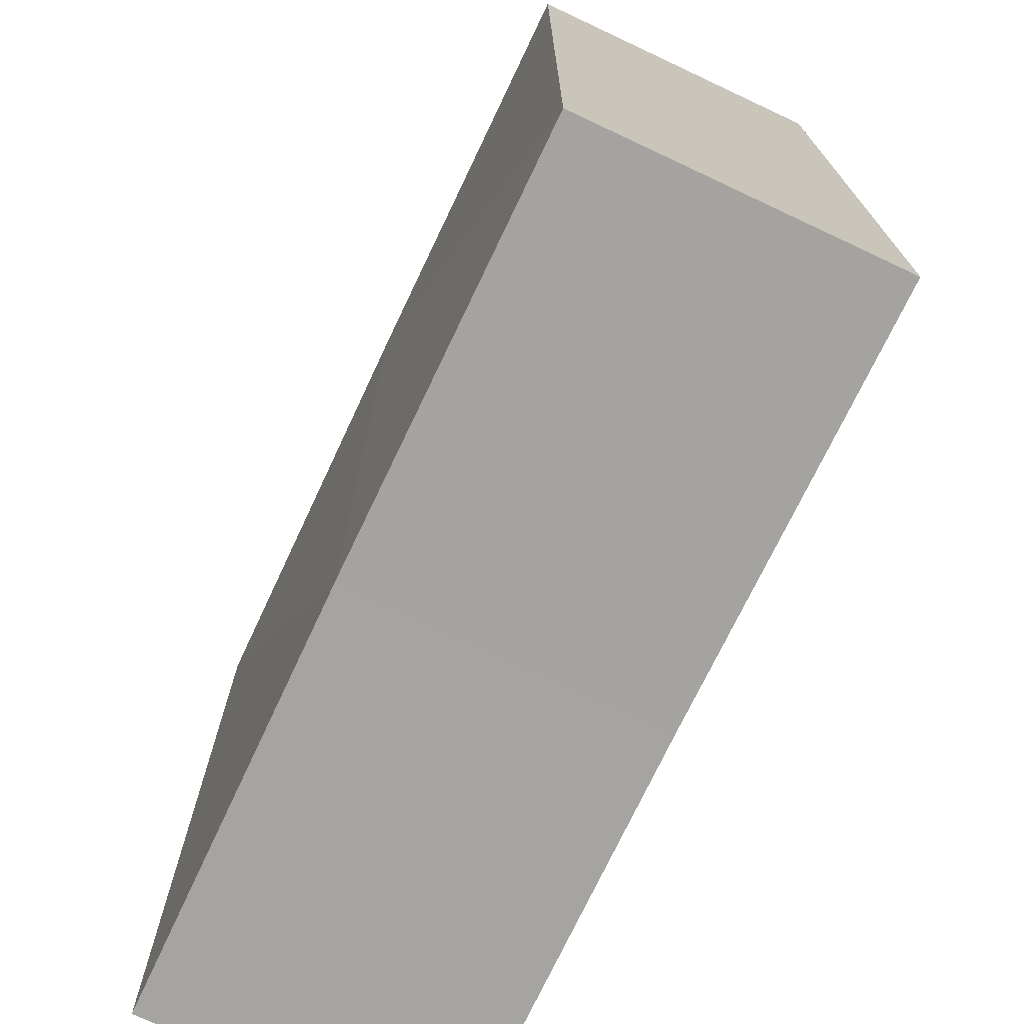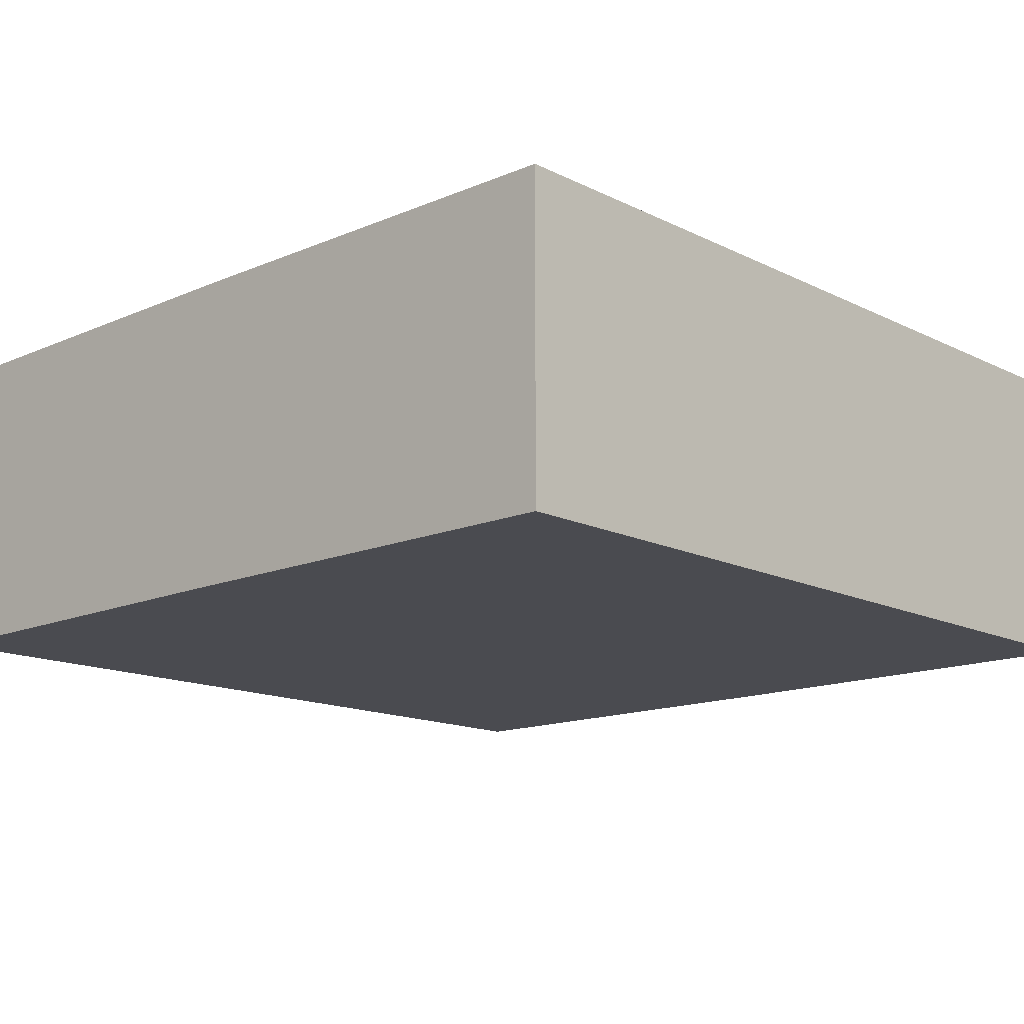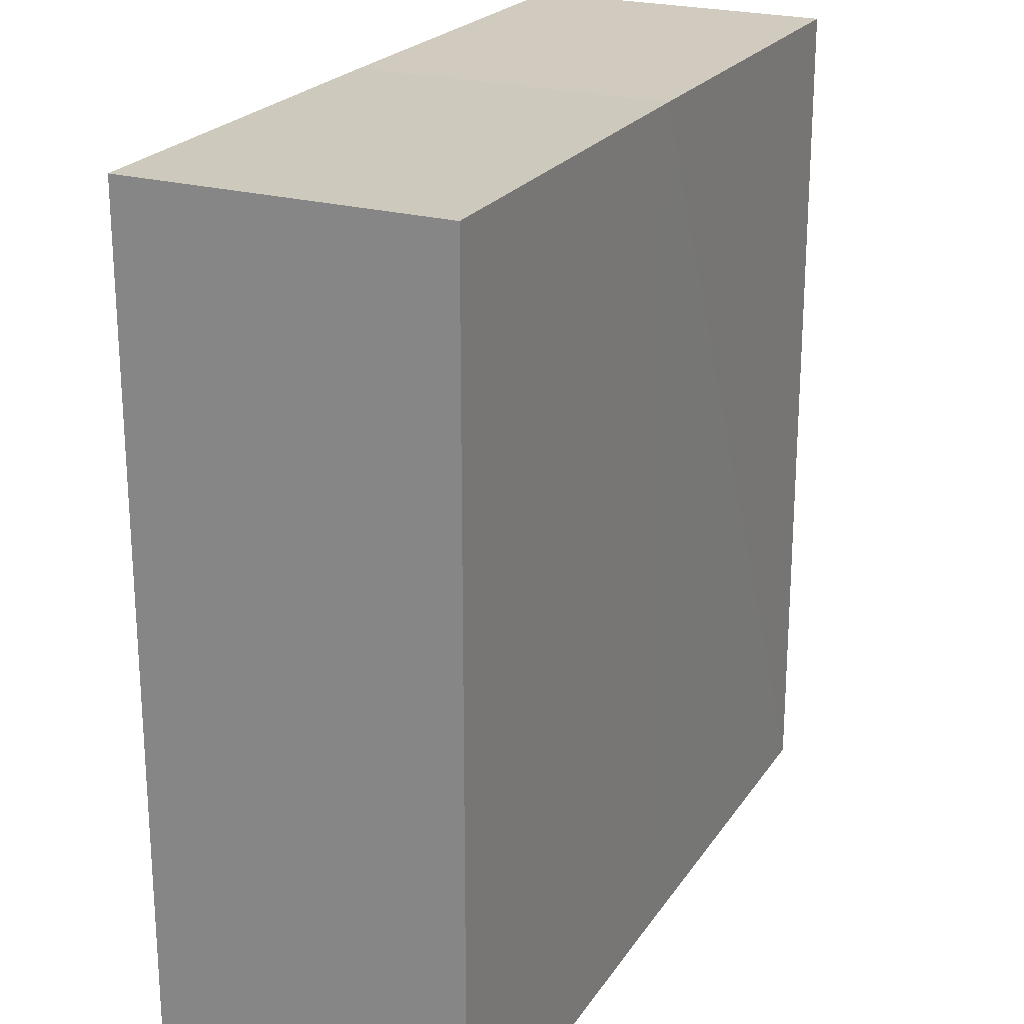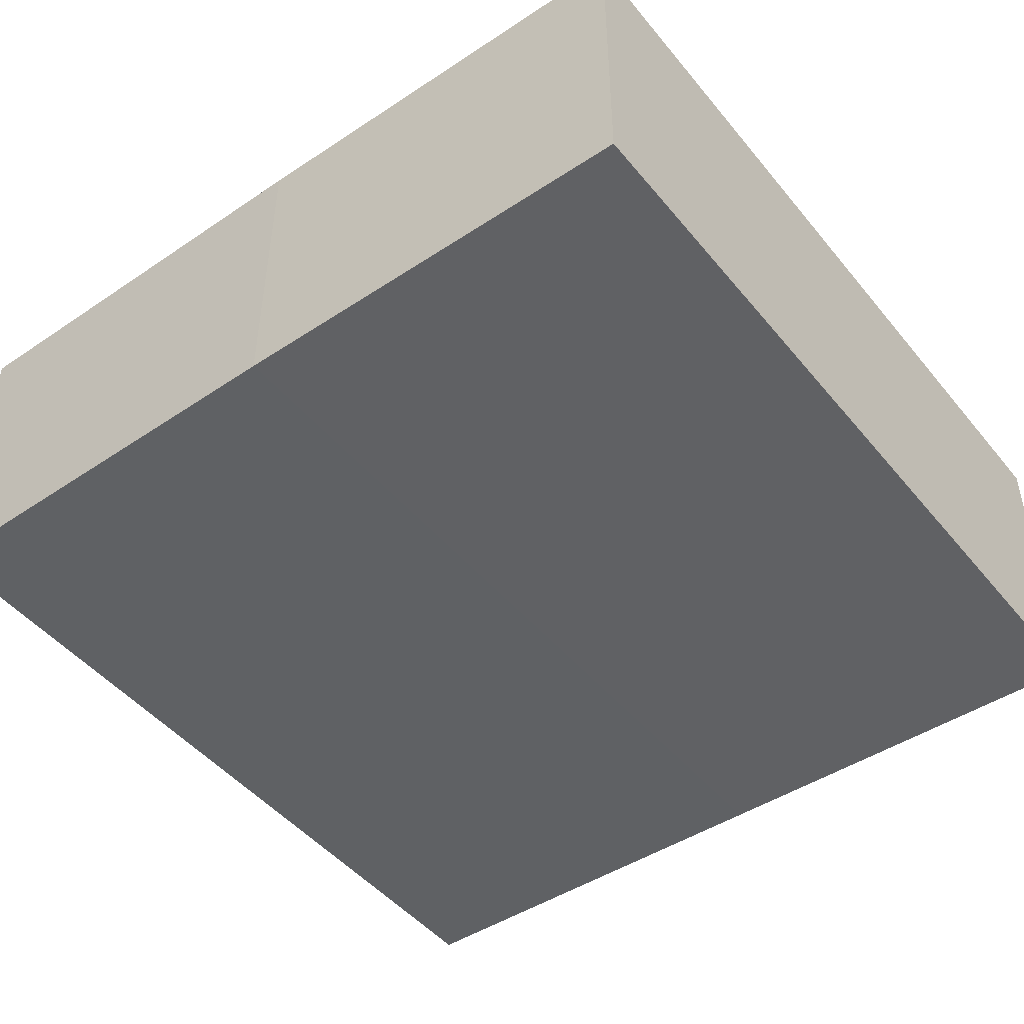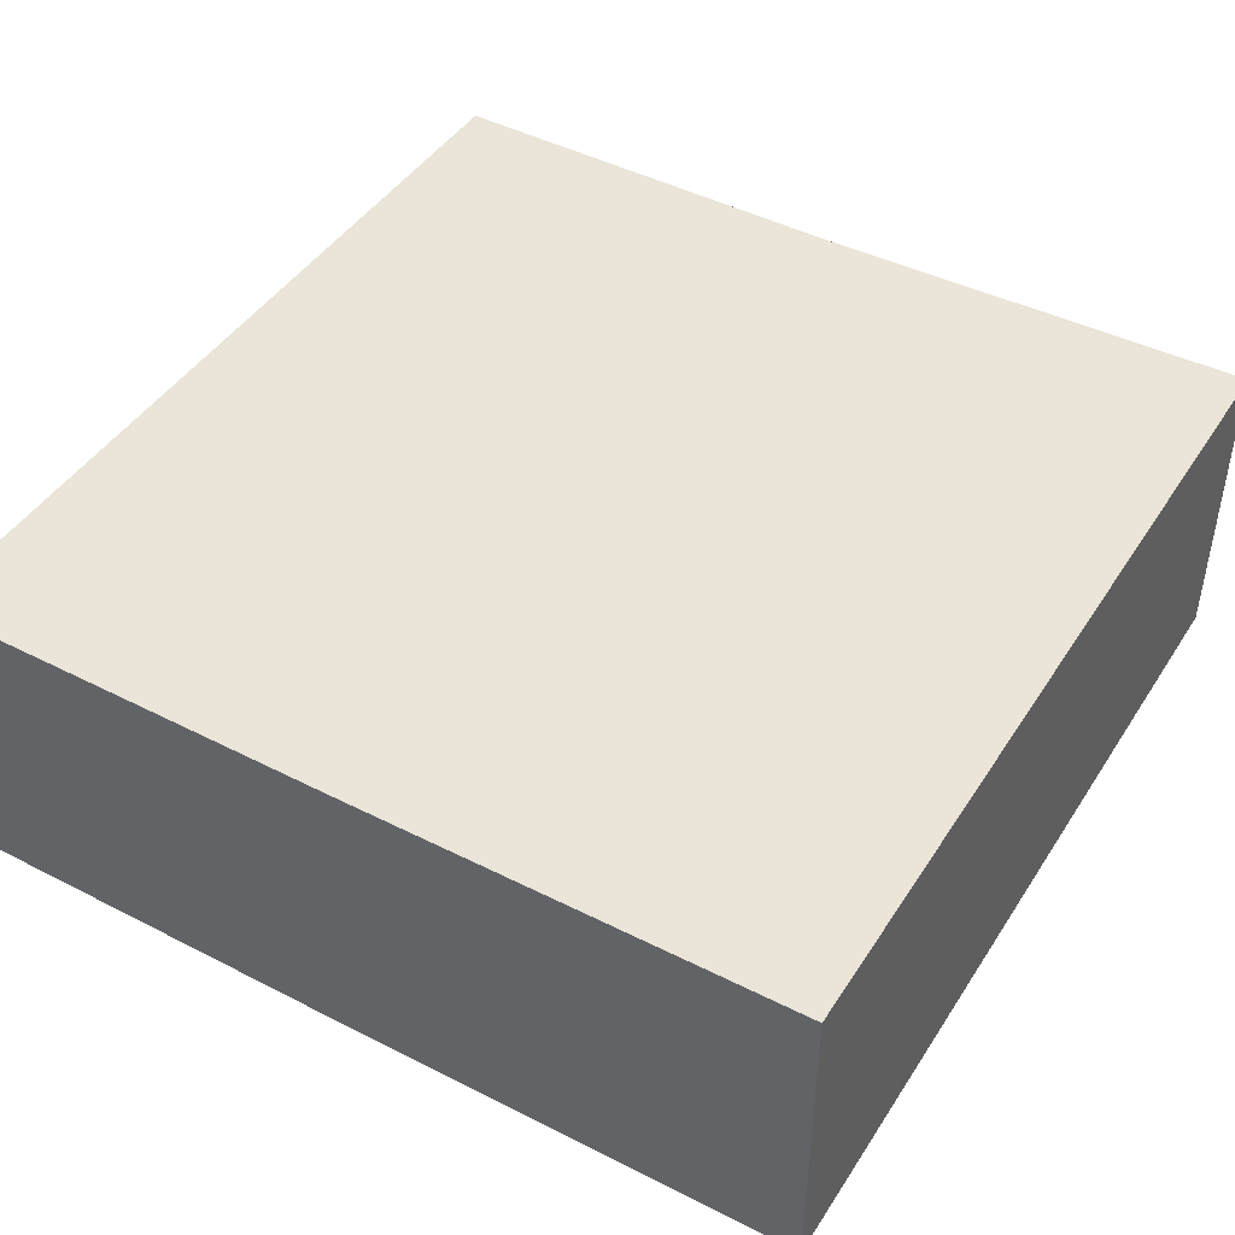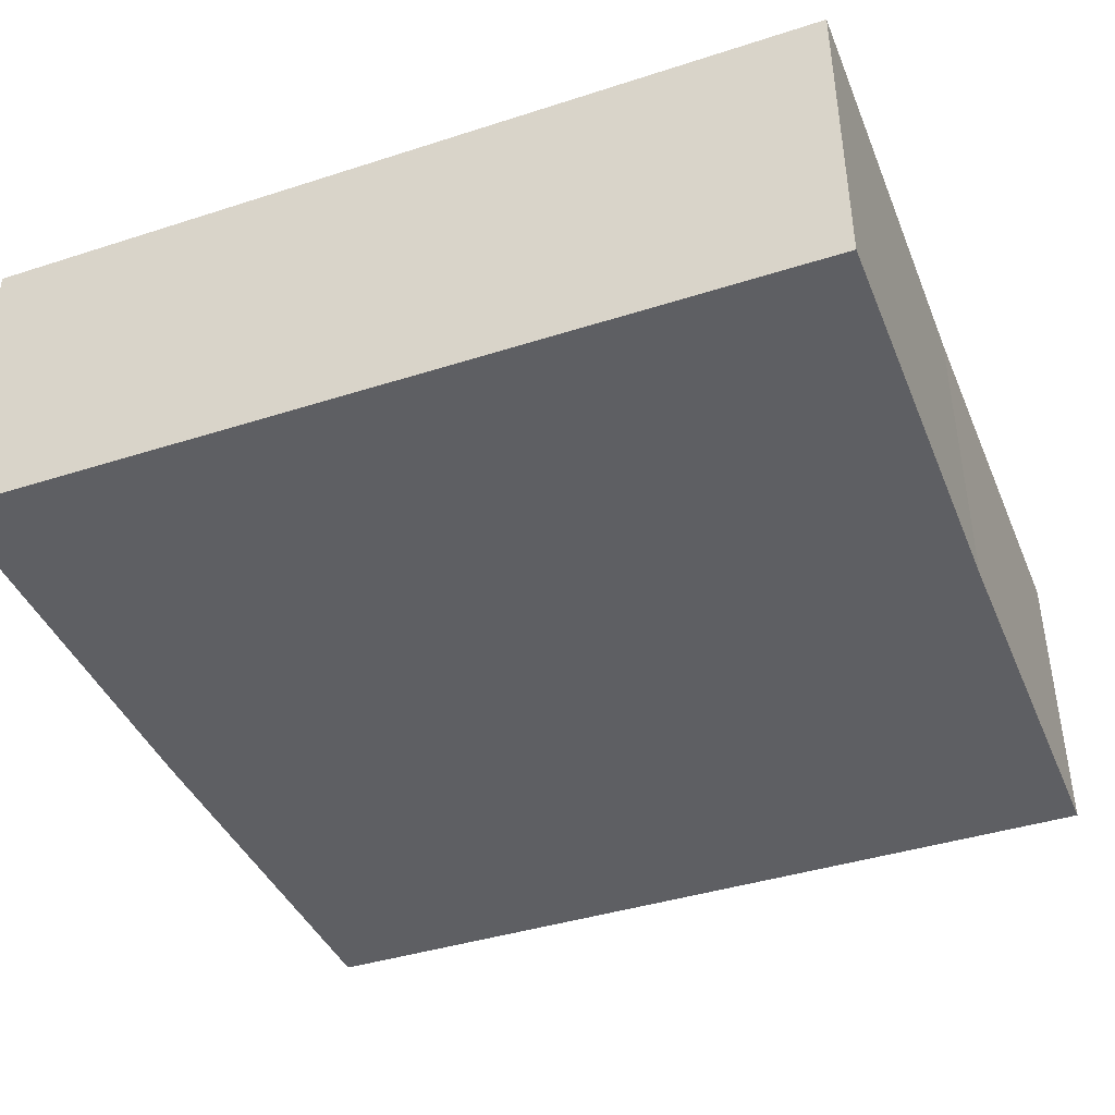
<metadata>
{"format":"obj","ext":"obj","renderer":"f3d","projection":"perspective","resolution":1024,"background":"white","views":[{"elev":-73.1,"azim":-115.2,"up":"+Y"},{"elev":-14.5,"azim":43.0,"up":"+Z"},{"elev":22.5,"azim":-65.2,"up":"+Y"},{"elev":-46.9,"azim":36.9,"up":"+Z"},{"elev":44.6,"azim":-149.4,"up":"+Z"},{"elev":-40.9,"azim":111.4,"up":"+Z"}]}
</metadata>
<code>
o 4950
v 2235 1884 16.46
v 2235 1884 16.45
v 2235 1884 16.45
v 2235 1884 16.45
v 2235 1884 16.45
v 2235 1884 16.46
v 2235 1884 16.46
v 2235 1884 16.45
v 2235 1884 16.46
v 2235 1884 16.46
v 2235 1884 16.45
v 2235 1884 16.46
v 2235 1884 16.46
v 2235 1884 16.45
v 2235 1884 16.46
v 2235 1884 16.45
v 2235 1884 16.46
v 2235 1884 16.45
v 2235 1884 16.45
v 2235 1884 16.46
v 2235 1884 16.45
v 2235 1884 16.46
v 2235 1884 16.45
v 2235 1884 16.46
f 1 2 3
f 4 5 3
f 1 5 6
f 7 5 8
f 1 7 9
f 10 8 11
f 12 13 6
f 14 13 3
f 14 15 6
f 16 13 17
f 14 16 18
f 18 19 11
f 10 19 20
f 21 17 20
f 21 22 11
f 9 22 20
f 23 22 15
f 24 15 22
f 23 2 19
f 24 19 2

</code>
